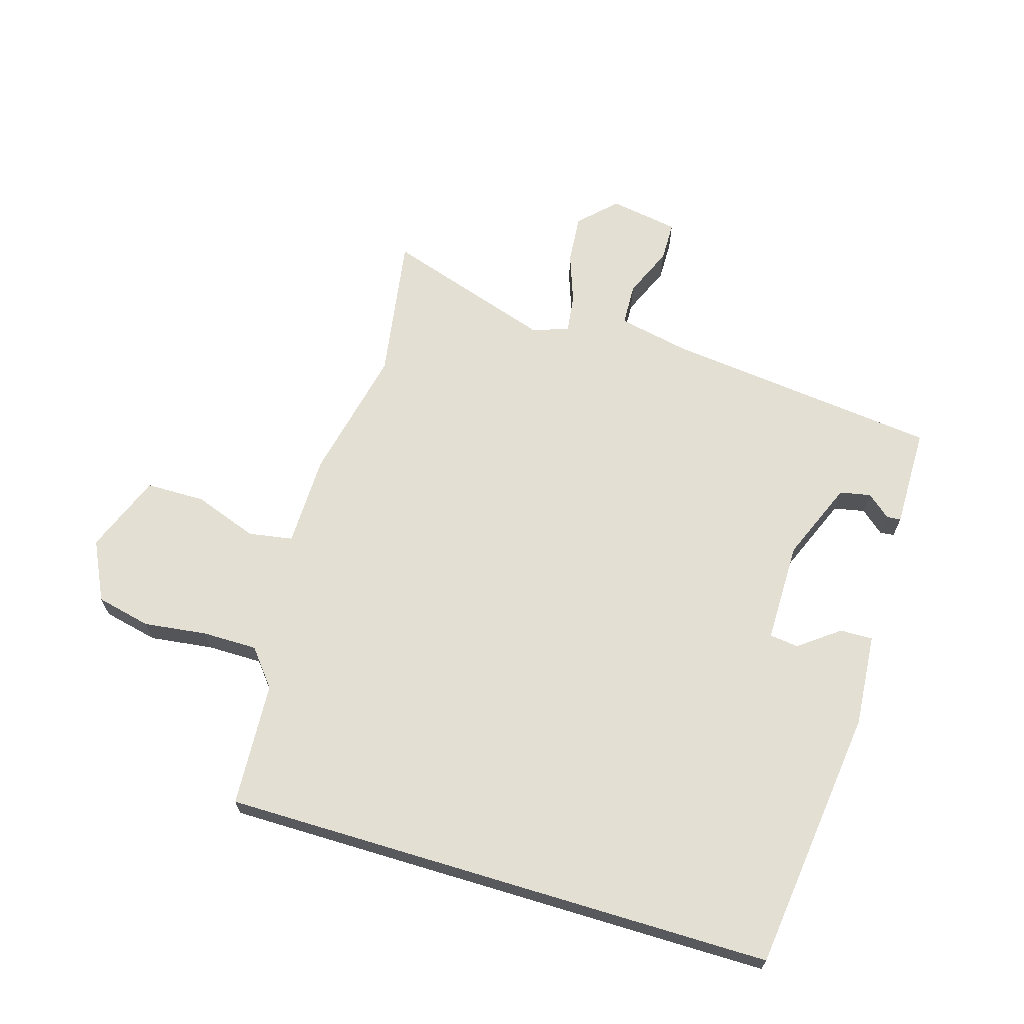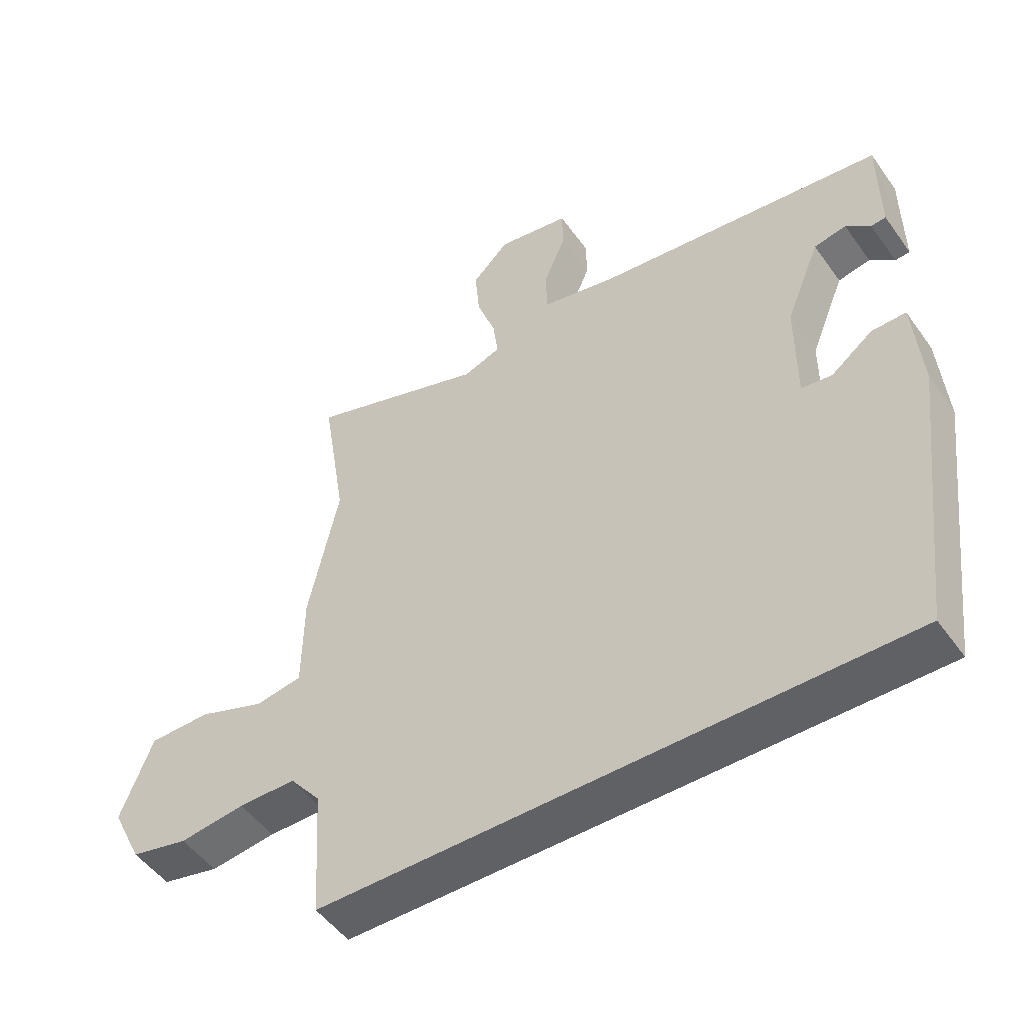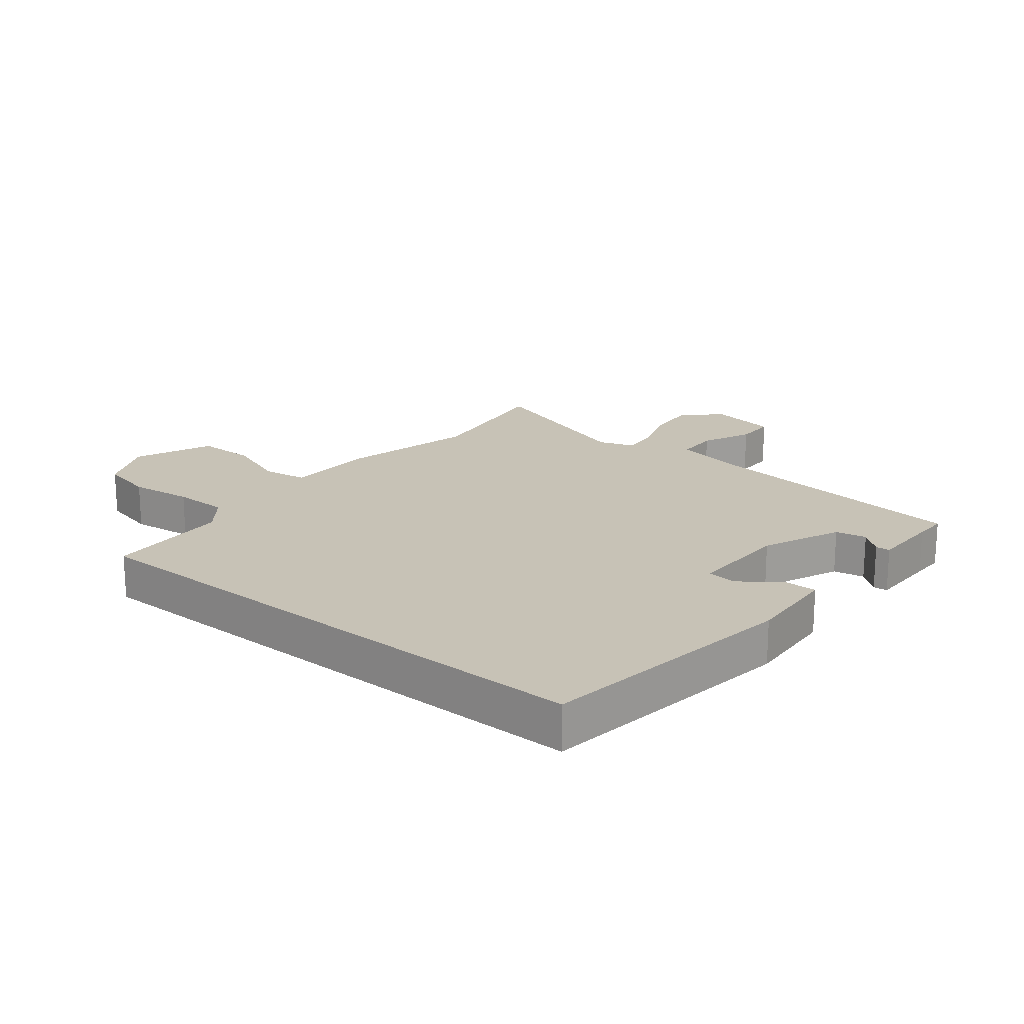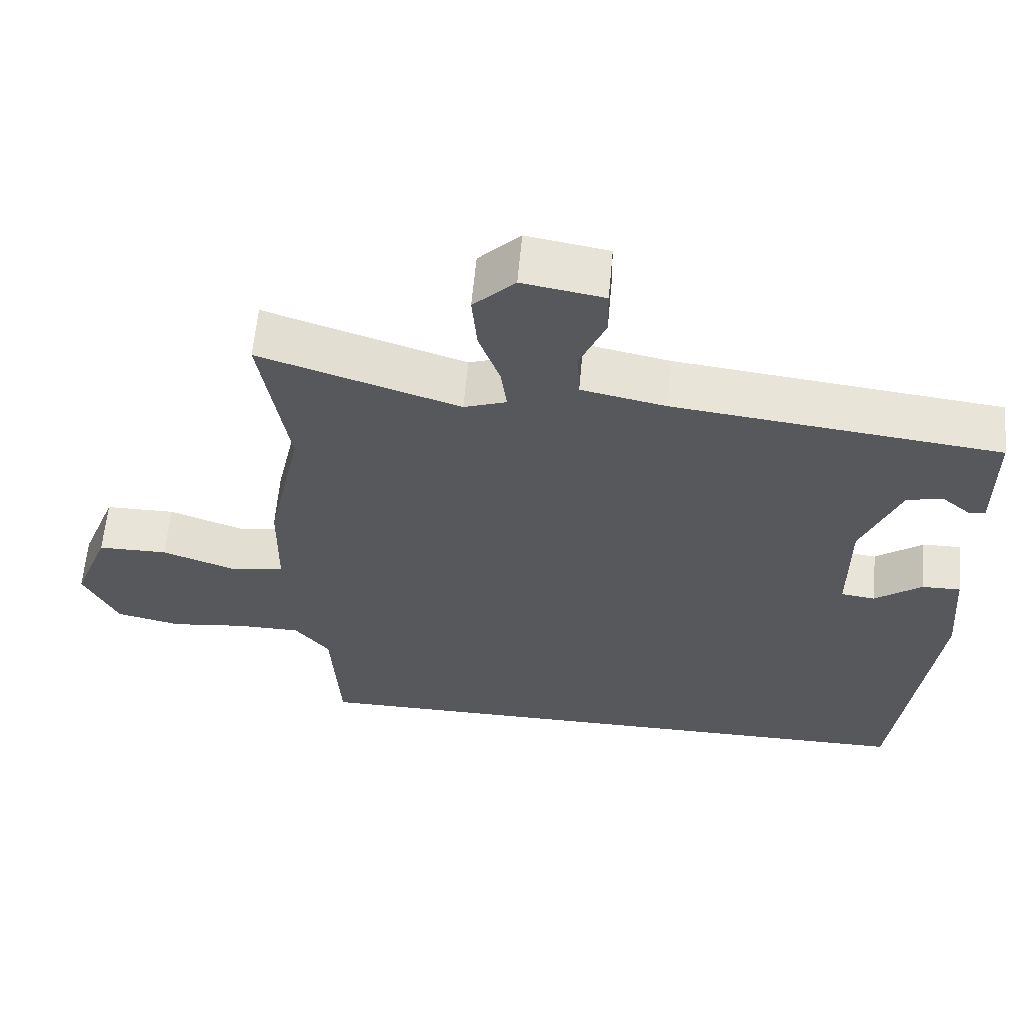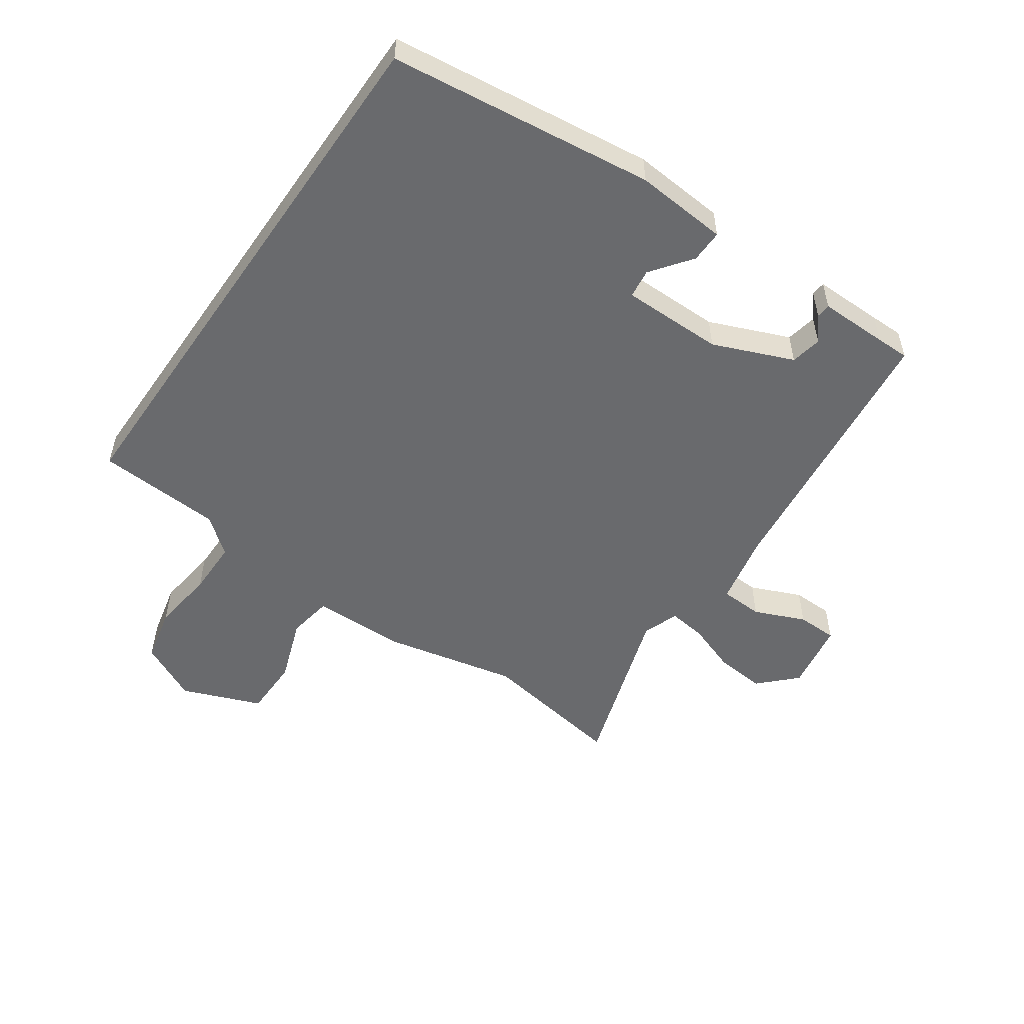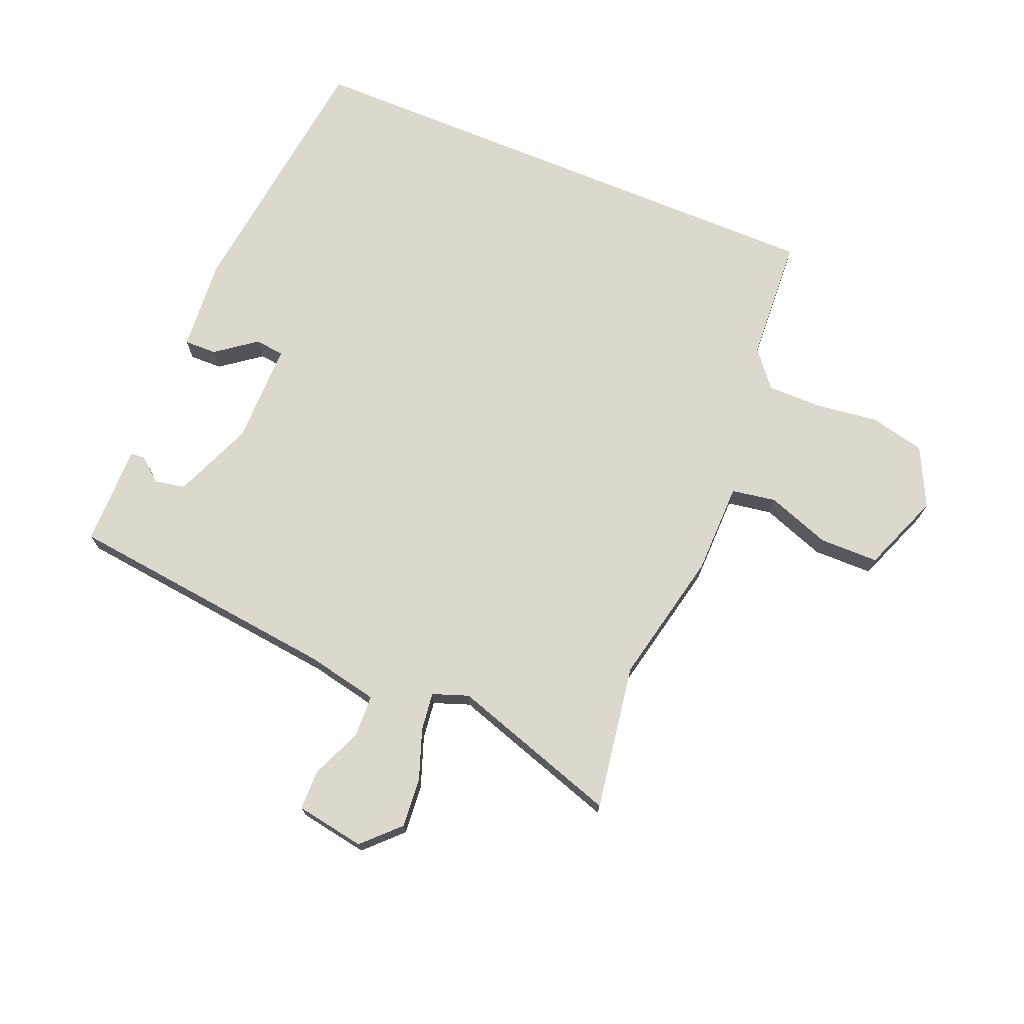
<metadata>
{"format":"obj","ext":"obj","renderer":"f3d","projection":"perspective","resolution":1024,"background":"white","views":[{"elev":66.6,"azim":-163.2,"up":"+Y"},{"elev":-50.0,"azim":-145.8,"up":"+Z"},{"elev":19.2,"azim":-140.5,"up":"+Y"},{"elev":61.1,"azim":-174.8,"up":"+Z"},{"elev":-53.0,"azim":-124.8,"up":"+Y"},{"elev":72.2,"azim":22.5,"up":"+Y"}]}
</metadata>
<code>
v 0.511 0.07 0.57
v 0.473 0.07 0.334
v 0.52 0.07 0.117
v 0.522 0.07 -0.032
v 0.594 0.07 -0.044
v 0.697 0.07 -0.007
v 0.793 0.07 -0.008
v 0.843 0.07 -0.136
v 0.796 0.07 -0.232
v 0.707 0.07 -0.252
v 0.605 0.07 -0.239
v 0.516 0.07 -0.239
v 0.468 0.07 -0.298
v 0.456 0.07 -0.5
v -0.44 0.07 -0.5
v -0.492 0.07 -0.071
v -0.48 0.07 0.079
v -0.427 0.07 0.078
v -0.362 0.07 0.029
v -0.315 0.07 0.035
v -0.315 0.07 0.199
v -0.368 0.07 0.328
v -0.418 0.07 0.338
v -0.456 0.07 0.306
v -0.479 0.07 0.308
v -0.478 0.07 0.419
v -0.478 0.07 0.472
v -0.031 0.07 0.523
v 0.085 0.07 0.547
v 0.088 0.07 0.616
v 0.053 0.07 0.698
v 0.054 0.07 0.763
v 0.166 0.07 0.782
v 0.223 0.07 0.725
v 0.216 0.07 0.645
v 0.187 0.07 0.564
v 0.179 0.07 0.502
v 0.237 0.07 0.481
v 0.511 0 0.57
v 0.473 0 0.334
v 0.52 0 0.117
v 0.522 0 -0.032
v 0.594 0 -0.044
v 0.697 0 -0.007
v 0.793 0 -0.008
v 0.843 0 -0.136
v 0.796 0 -0.232
v 0.707 0 -0.252
v 0.605 0 -0.239
v 0.516 0 -0.239
v 0.468 0 -0.298
v 0.456 0 -0.5
v -0.44 0 -0.5
v -0.492 0 -0.071
v -0.48 0 0.079
v -0.427 0 0.078
v -0.362 0 0.029
v -0.315 0 0.035
v -0.315 0 0.199
v -0.368 0 0.328
v -0.418 0 0.338
v -0.456 0 0.306
v -0.479 0 0.308
v -0.478 0 0.419
v -0.478 0 0.472
v -0.031 0 0.523
v 0.085 0 0.547
v 0.088 0 0.616
v 0.053 0 0.698
v 0.054 0 0.763
v 0.166 0 0.782
v 0.223 0 0.725
v 0.216 0 0.645
v 0.187 0 0.564
v 0.179 0 0.502
v 0.237 0 0.481
f 33 34 35 36
f 33 36 37
f 30 31 32 33
f 29 30 33 37
f 28 29 37
f 26 27 28 37
f 23 24 25 26
f 22 23 26 37
f 21 22 37 38
f 16 17 18 19
f 16 19 20
f 13 14 15 16
f 12 13 16 20
f 11 12 20 21
f 5 6 7 8
f 4 5 8 9
f 2 3 4
f 21 38 1 2
f 4 9 10 11
f 4 11 21
f 2 4 21
f 74 73 72 71
f 75 74 71
f 71 70 69 68
f 75 71 68 67
f 75 67 66
f 75 66 65 64
f 64 63 62 61
f 75 64 61 60
f 76 75 60 59
f 57 56 55 54
f 58 57 54
f 54 53 52 51
f 58 54 51 50
f 59 58 50 49
f 46 45 44 43
f 47 46 43 42
f 42 41 40
f 40 39 76 59
f 49 48 47 42
f 59 49 42
f 59 42 40
f 1 39 40 2
f 2 40 41 3
f 3 41 42 4
f 4 42 43 5
f 5 43 44 6
f 6 44 45 7
f 7 45 46 8
f 8 46 47 9
f 9 47 48 10
f 10 48 49 11
f 11 49 50 12
f 12 50 51 13
f 13 51 52 14
f 14 52 53 15
f 15 53 54 16
f 16 54 55 17
f 17 55 56 18
f 18 56 57 19
f 19 57 58 20
f 20 58 59 21
f 21 59 60 22
f 22 60 61 23
f 23 61 62 24
f 24 62 63 25
f 25 63 64 26
f 26 64 65 27
f 27 65 66 28
f 28 66 67 29
f 29 67 68 30
f 30 68 69 31
f 31 69 70 32
f 32 70 71 33
f 33 71 72 34
f 34 72 73 35
f 35 73 74 36
f 36 74 75 37
f 37 75 76 38
f 38 76 39 1

</code>
